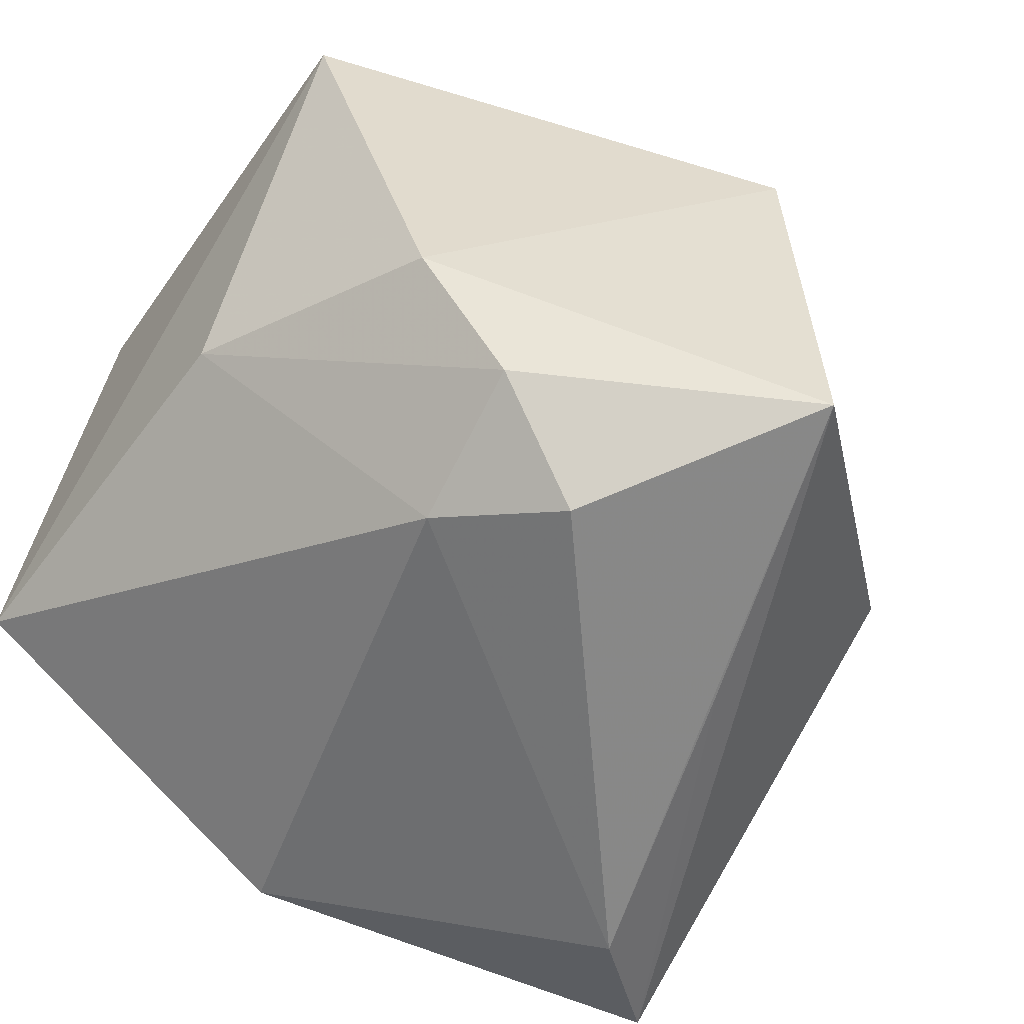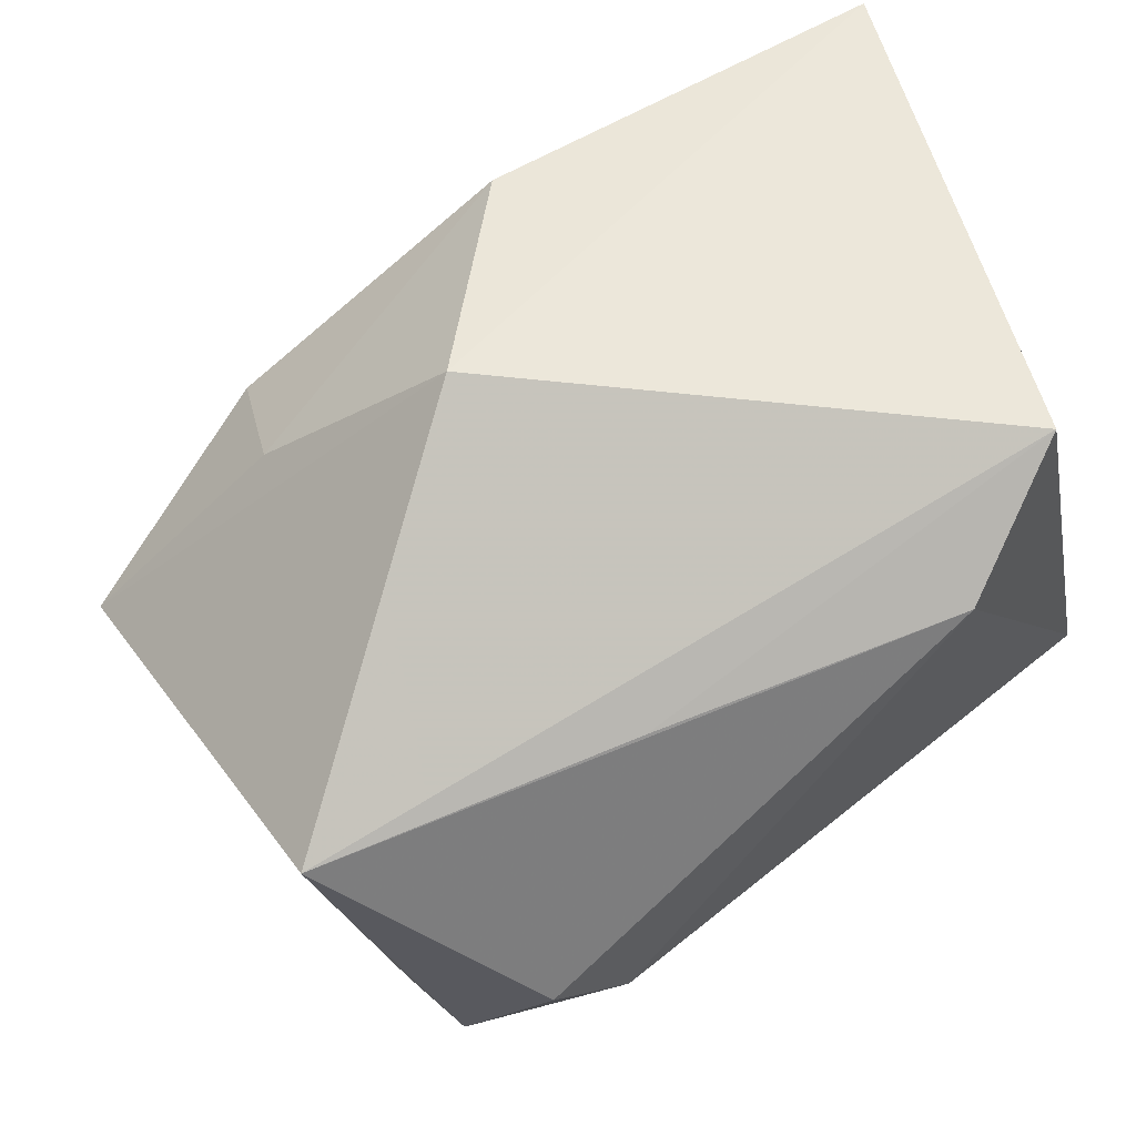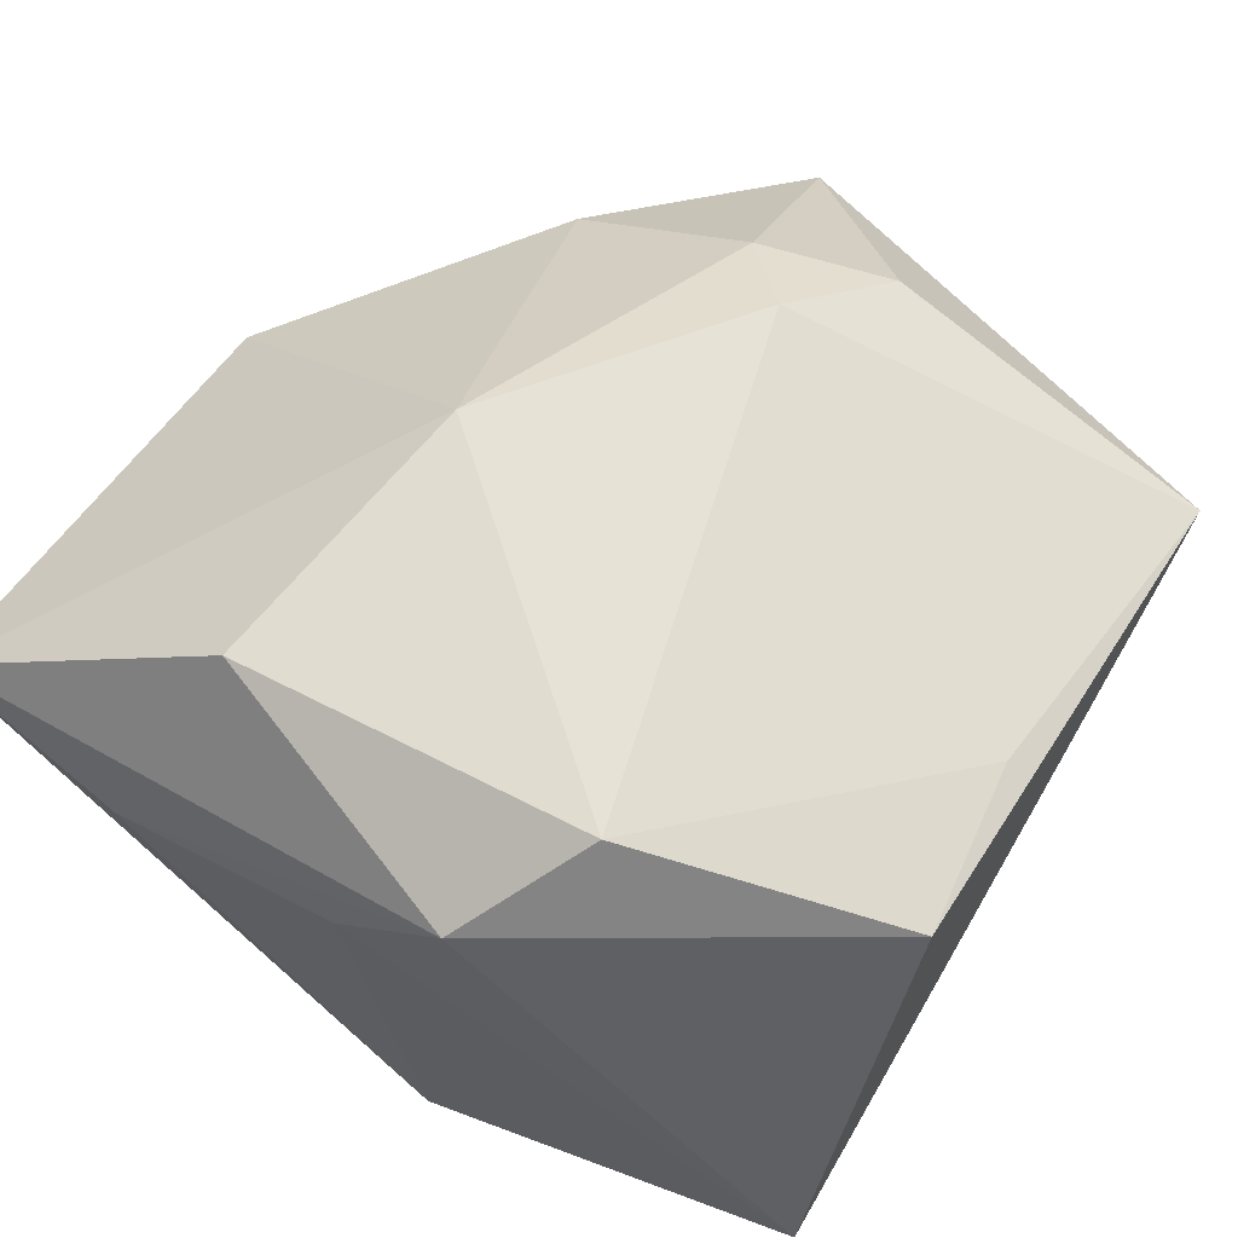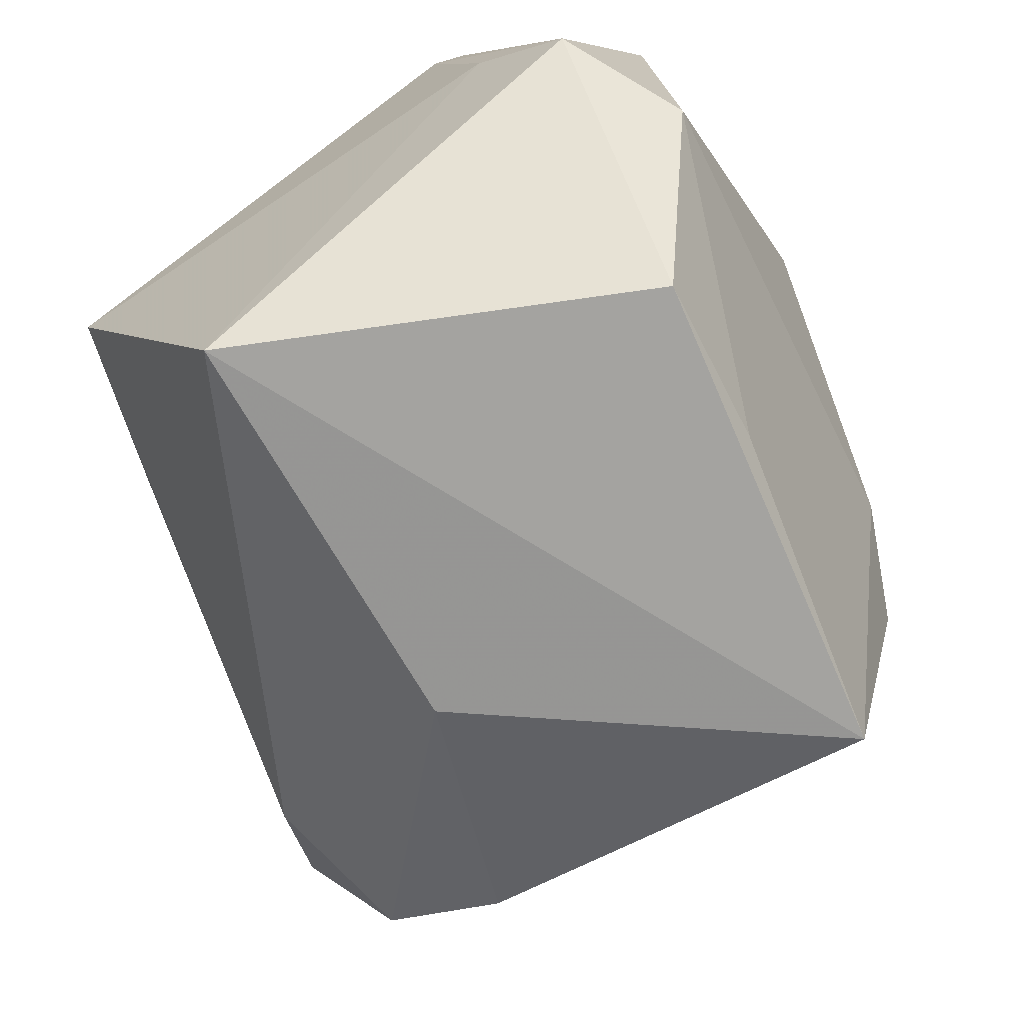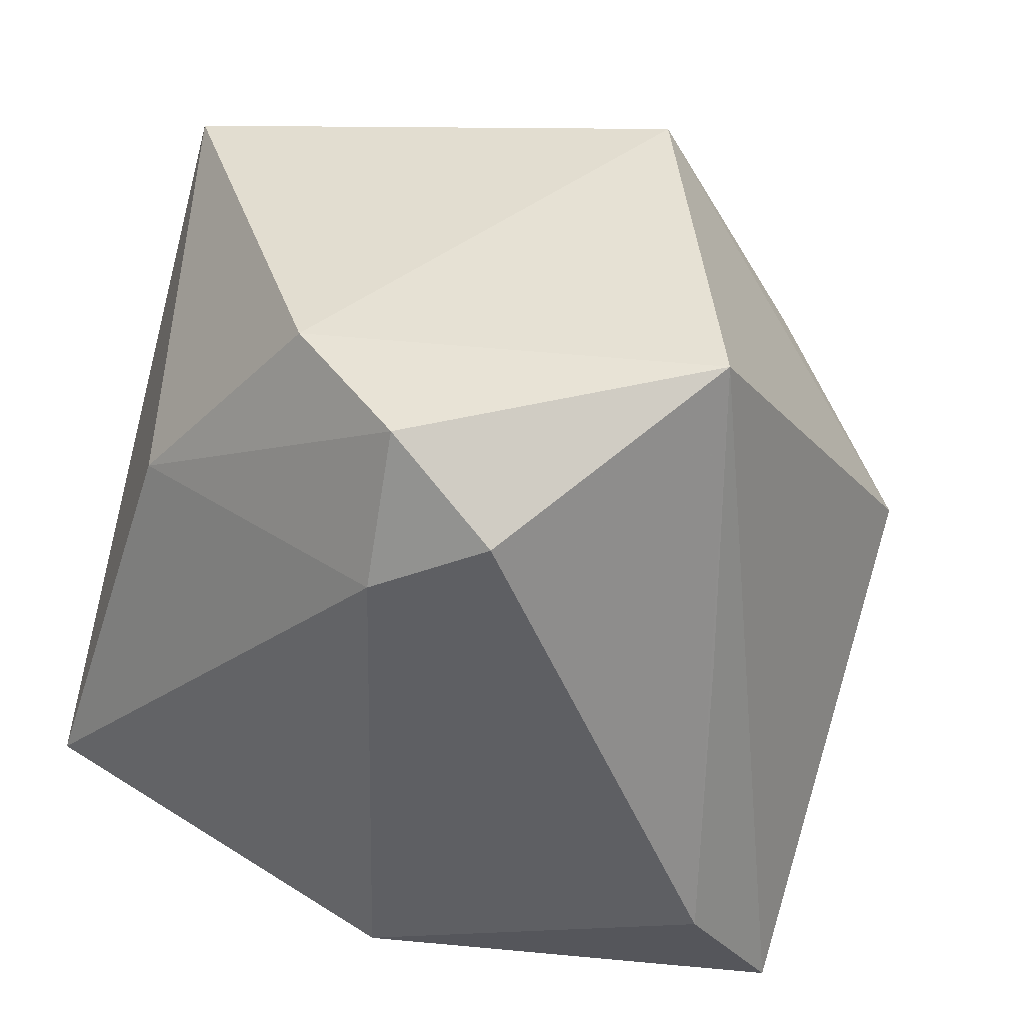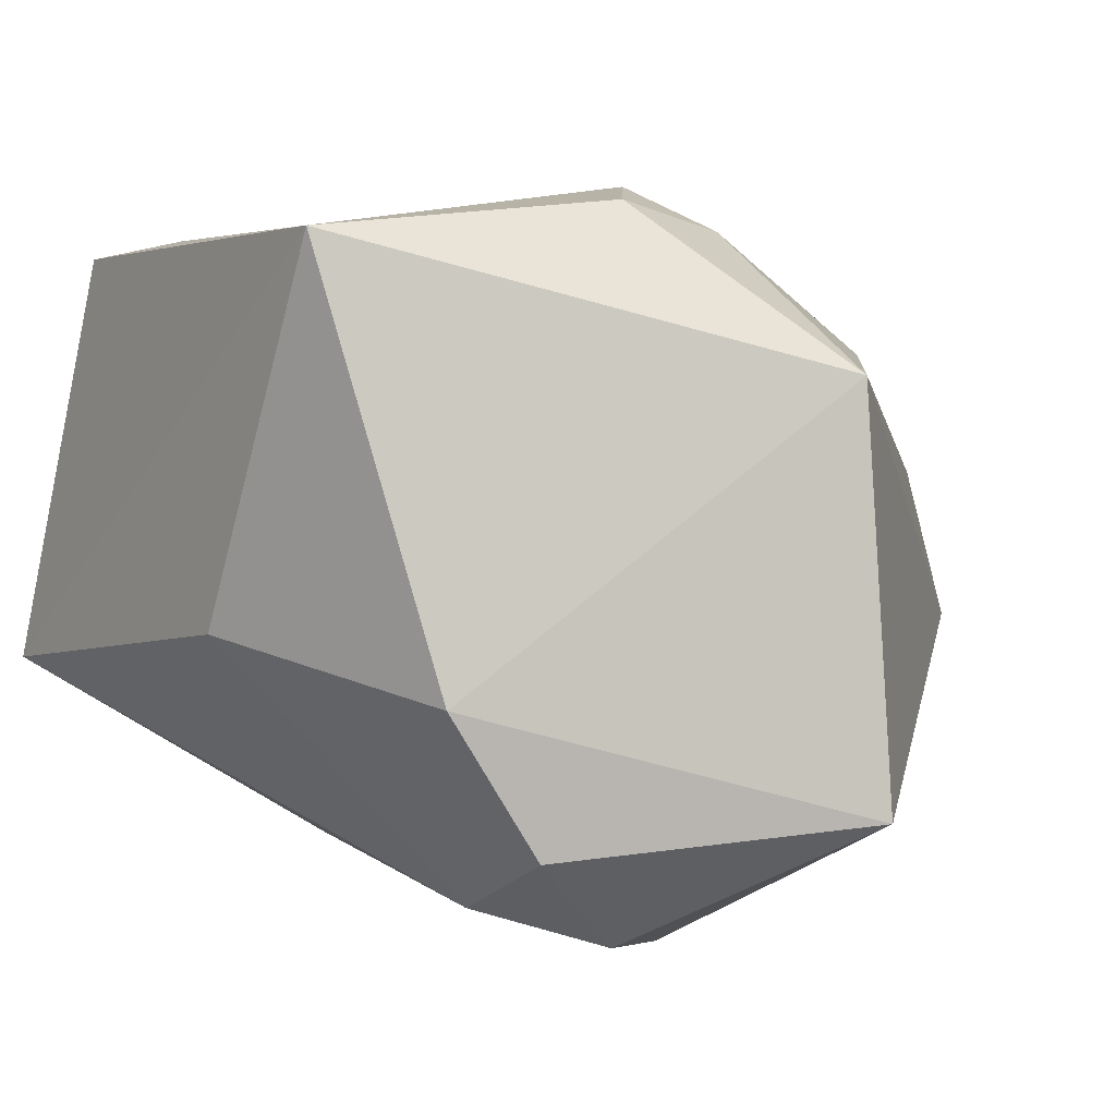
<metadata>
{"format":"obj","ext":"obj","renderer":"f3d","projection":"perspective","resolution":1024,"background":"white","views":[{"elev":-60.2,"azim":56.2,"up":"+Z"},{"elev":49.6,"azim":152.6,"up":"+Y"},{"elev":65.4,"azim":-58.0,"up":"+Z"},{"elev":-72.9,"azim":-58.8,"up":"+Y"},{"elev":-54.9,"azim":74.8,"up":"+Z"},{"elev":-7.2,"azim":57.6,"up":"+Z"}]}
</metadata>
<code>
v 0.04272 0.005557 0.009851
v -0.02902 -0.03569 -0.00886
v 0.01311 0.01675 -0.02998
v 0.0285 0.02127 0.005408
v 0.02584 0.01815 0.01571
v -0.0009646 0.01096 0.03317
v -0.02448 0.01466 0.03126
v -0.02146 0.03276 -0.02951
v 0.02651 0.002866 0.02442
v 0.02858 -0.02419 -0.01682
v 0.02907 -0.008368 0.02509
v -0.02249 -0.01456 0.03248
v -0.03353 0.02046 0.01344
v 0.0268 -0.03569 0.01973
v -0.01208 0.02271 -0.03487
v 0.03969 0.009936 -0.0251
v -0.01436 -0.03569 0.02535
v 0.006888 -0.03399 -0.0097
v -0.03178 -0.00314 -0.02425
v 0.02844 -0.0157 -0.02837
v -0.0323 -0.008031 0.02656
v -0.03118 0.03772 0.01478
v 0.01693 0.03469 -0.004982
v -5.936e-05 -0.03372 0.02431
v 0.02351 -0.005915 -0.03487
v 0.005125 0.03607 0.01108
v 0.02065 -0.002732 0.02881
v -0.03331 0.0007971 0.0186
v 0.01487 -0.01433 -0.03167
f 22 6 26
f 23 22 26
f 26 4 23
f 1 16 23
f 23 4 1
f 26 6 5
f 5 4 26
f 1 4 5
f 2 14 17
f 11 14 1
f 12 6 7
f 6 22 7
f 19 29 2
f 15 29 19
f 2 17 21
f 21 17 12
f 12 7 21
f 21 7 22
f 3 16 15
f 22 23 8
f 15 19 8
f 8 19 22
f 8 3 15
f 8 23 16
f 16 3 8
f 15 16 25
f 25 29 15
f 18 14 2
f 2 29 18
f 24 14 12
f 12 17 24
f 24 17 14
f 1 5 9
f 9 11 1
f 9 5 6
f 28 19 2
f 2 21 28
f 14 18 10
f 10 16 1
f 1 14 10
f 27 9 6
f 11 9 27
f 27 6 12
f 12 14 27
f 14 11 27
f 13 21 22
f 13 28 21
f 22 19 13
f 19 28 13
f 20 25 16
f 16 10 20
f 29 25 20
f 20 18 29
f 20 10 18

</code>
